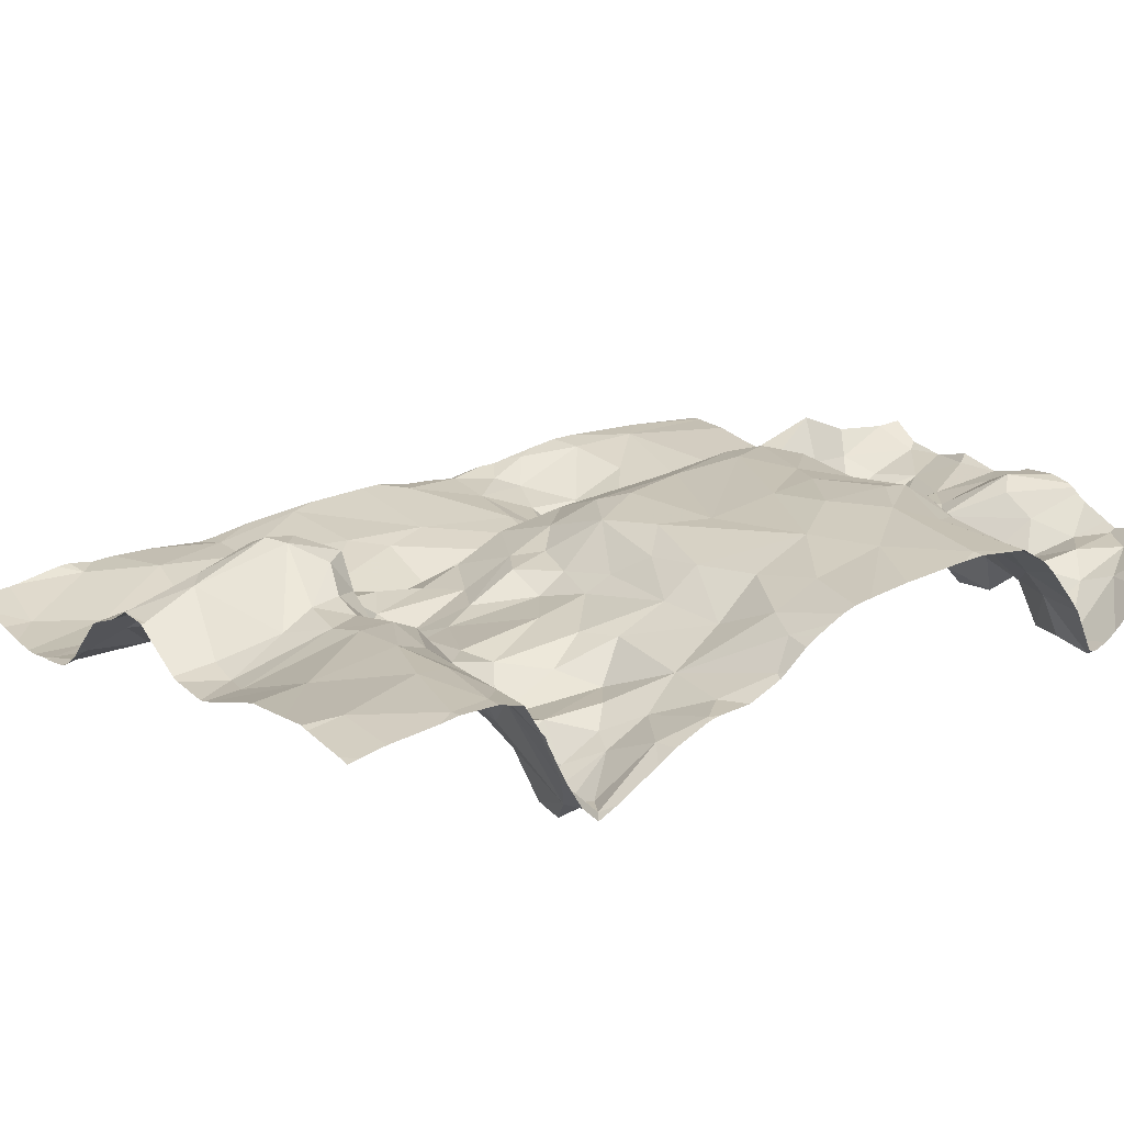
<metadata>
{"format":"obj","ext":"obj","renderer":"f3d","projection":"perspective","resolution":1024,"background":"white","views":[{"elev":24.8,"azim":-123.1,"up":"+Z"}]}
</metadata>
<code>
v 38.23 58.16 -3.005
v 38.14 58.51 -2.761
v 37.97 58.22 -2.892
v 36.21 60.52 -2.089
v 36.29 59.96 -2.073
v 36.68 60.32 -2.193
v 35.46 57.51 -1.836
v 35.04 57.45 -1.938
v 35.26 57.29 -2.121
v 37.86 57.97 -2.68
v 38.03 58.02 -2.934
v 35.77 60.82 -2.06
v 35.32 60.85 -2.028
v 35.56 60.75 -2.159
v 35.73 60.6 -2.266
v 35.38 57.08 -2.129
v 35.34 56.76 -2.081
v 35.63 56.86 -2.229
v 36.79 60.86 -1.872
v 36.96 60.84 -1.691
v 36.84 60.97 -1.687
v 34.73 57.22 -2.392
v 38.06 61 -2.545
v 38.2 60.71 -2.632
v 38.27 61.49 -2.637
v 39.54 60.4 -2.729
v 39.71 60.84 -2.728
v 39.33 60.94 -2.679
v 35.8 59.75 -2.039
v 35.81 59.44 -1.909
v 36 59.89 -2.061
v 39.12 58.21 -2.844
v 39.28 58.52 -2.739
v 38.71 58.37 -2.813
v 38.87 58.12 -2.967
v 36.61 59.76 -2.12
v 36.33 59.62 -2.028
v 35.41 57.72 -1.661
v 35.27 57.93 -1.584
v 35.04 57.66 -1.696
v 39.55 58.95 -2.677
v 38.83 58.56 -2.724
v 35.29 59.74 -2.046
v 35.43 60.11 -2.184
v 35.16 60.01 -2.163
v 35.07 59.25 -1.73
v 35.4 59.37 -1.902
v 34.75 60.59 -2.371
v 36.07 61.01 -1.725
v 36.33 61.24 -1.808
v 36.1 61.2 -1.74
v 35.13 60.28 -2.285
v 35.29 60.23 -2.258
v 34.74 59.48 -1.887
v 35.09 61.84 -1.592
v 35.71 61.72 -1.727
v 37.18 60.51 -2.264
v 37.07 59.98 -2.2
v 37.28 60.14 -2.232
v 37.43 57.54 -1.952
v 37.46 57.91 -1.996
v 37.29 57.71 -1.904
v 34.85 59.33 -1.751
v 34.81 56.8 -2.102
v 34.76 60.81 -2.13
v 34.9 60.71 -2.356
v 37.2 56.45 -2.141
v 37.44 56.53 -2.036
v 37.3 56.94 -2.114
v 35.64 59.97 -2.223
v 35.53 56.59 -2.119
v 37.67 58.12 -2.305
v 37.9 58.64 -2.545
v 37.55 58.33 -2.096
v 38.04 60.22 -2.746
v 38.28 60.4 -2.729
v 37.12 59.35 -1.959
v 37.03 59.08 -1.819
v 37.43 59.07 -2.016
v 38.98 59.18 -2.703
v 38.53 59 -2.744
v 38.54 58.62 -2.732
v 36.65 61.03 -1.801
v 38.31 59.77 -2.859
v 38.86 59.49 -2.723
v 38.54 60.17 -2.753
v 37.81 58.19 -2.599
v 37.96 58.43 -2.701
v 38.6 56.82 -2.712
v 37.45 56.85 -1.995
v 37.45 57.16 -1.844
v 38.09 61.95 -2.487
v 38.27 61.96 -2.629
v 37.98 61.74 -2.355
v 37.28 61.25 -1.664
v 37.16 61.03 -1.627
v 37.36 61 -1.865
v 39.63 58.53 -2.729
v 39.71 58.53 -2.76
v 39.71 58.71 -2.732
v 38.56 61.02 -2.73
v 38.62 61.69 -2.73
v 39.04 59.71 -2.694
v 38.72 57.75 -2.782
v 39.07 57.88 -2.845
v 38.68 60.68 -2.73
v 38.36 60.61 -2.687
v 39.51 57.12 -2.658
v 37.42 60.39 -2.249
v 36.82 60.62 -2.359
v 36.95 60.43 -2.317
v 36.98 60.71 -2.266
v 36.98 58.53 -1.767
v 36.87 58.94 -1.752
v 36.2 58.84 -1.697
v 37.97 61.1 -2.444
v 37.73 61.08 -2.119
v 37.77 60.7 -2.402
v 38.34 58.48 -2.773
v 37.27 58.43 -1.898
v 37.96 57.76 -2.696
v 38.19 57.75 -2.829
v 38.44 57.9 -2.879
v 38.66 58.05 -2.974
v 38.29 58.76 -2.722
v 38.25 59.47 -2.861
v 38.46 59.48 -2.839
v 37.92 59.85 -2.724
v 37.54 60.13 -2.357
v 37.67 59.82 -2.446
v 37.58 57.5 -2.066
v 35.36 60.72 -2.244
v 35.46 60.47 -2.193
v 38.96 61.49 -2.772
v 38.14 59.76 -2.854
v 38.09 59.48 -2.799
v 34.73 60.94 -1.816
v 37.3 60.7 -2.178
v 37.55 60.59 -2.253
v 37.35 60.81 -2.037
v 37.58 60.94 -2.059
v 37.85 61.5 -2.189
v 35.78 57.57 -1.71
v 35.87 57.67 -1.645
v 34.9 60.52 -2.397
v 35.01 60.66 -2.507
v 35.2 60.66 -2.502
v 36.44 61.04 -1.831
v 36.53 60.89 -1.963
v 37.04 62.01 -1.864
v 37.74 60.33 -2.522
v 36.5 60.71 -2.131
v 36.21 60.71 -1.979
v 36.74 60.77 -2.147
v 37.95 59.16 -2.591
v 38.24 59.05 -2.738
v 35.79 56.71 -2.06
v 36.86 57.64 -1.789
v 36.47 57.41 -1.967
v 37.09 57.45 -1.964
v 37.2 60.89 -1.794
v 36.15 60.83 -1.842
v 37.02 61.15 -1.593
v 37.14 61.22 -1.586
v 37.11 61.68 -1.756
v 36.61 61.22 -1.802
v 36.65 60.59 -2.233
v 36.66 57.28 -2.133
v 36.41 57.18 -2.086
v 37.28 57.49 -1.957
v 37.23 57.24 -2.066
v 37.54 56.49 -2.137
v 37.48 59.48 -2.102
v 37.77 57.04 -2.472
v 38 57.11 -2.653
v 37.94 57.42 -2.616
v 35.38 56.43 -2.071
v 35.18 56.53 -2.061
v 37.55 57.12 -1.996
v 37.52 56.75 -2.046
v 37.06 57.1 -2.294
v 37.11 56.83 -2.195
v 36.17 59.28 -1.816
v 36.33 59.45 -1.948
v 34.99 61.04 -1.642
v 34.8 61.2 -1.562
v 37.66 58.91 -2.188
v 35.27 60.48 -2.377
v 34.87 59.78 -2.01
v 36.02 60.69 -2.03
v 34.73 59.93 -2.004
v 34.83 60.19 -2.122
v 35.07 60.94 -1.773
v 35.3 61 -1.709
v 35.28 61.14 -1.617
v 35.28 61.32 -1.599
v 35.79 60.98 -1.771
v 34.76 61.43 -1.548
v 36.05 60.41 -2.121
v 36.55 61.43 -1.877
v 35.7 61.2 -1.658
v 35.49 59.05 -1.721
v 35.57 58.65 -1.606
v 35.84 59.2 -1.762
v 35.16 58.47 -1.567
v 34.95 57.15 -2.421
v 34.93 57.27 -2.351
v 37.05 57.83 -1.757
v 36.49 57.99 -1.682
v 36.22 58.09 -1.629
v 35.18 56.87 -2.198
v 35.03 56.75 -2.137
v 35.54 58.05 -1.574
v 34.76 58.14 -1.529
v 35.87 60.14 -2.164
v 34.99 57.35 -2.094
v 35.83 58.31 -1.577
v 34.88 56.6 -1.977
v 35.12 58.93 -1.631
v 34.7 57.83 -1.576
v 35.49 57.33 -2.057
v 35.78 57.48 -1.86
v 35.6 57.19 -2.344
v 34.77 56.44 -1.902
v 36.91 58.11 -1.72
v 36.89 56.68 -2.169
v 36.63 57.03 -2.209
v 36.51 56.84 -2.113
v 38.3 57.56 -2.759
v 37.16 58.01 -1.795
v 37.8 57.48 -2.463
v 37.99 58.85 -2.606
v 37.25 61.58 -1.754
v 39.01 60.98 -2.717
v 39.53 58.26 -2.755
v 39.65 57.97 -2.694
v 39.42 58.12 -2.807
v 39.51 57.58 -2.655
v 39.11 57.48 -2.709
v 38.58 57.26 -2.722
v 38.27 57.03 -2.699
v 39.24 60.39 -2.714
v 38.55 62 -2.719
v 39.26 61.86 -2.809
v 39.57 61.36 -2.714
v 37.92 59.61 -2.684
v 38.49 58.18 -2.888
v 39.64 59.8 -2.684
v 39.71 59.24 -2.669
v 38.2 56.41 -2.716
v 37.91 56.83 -2.606
v 38.24 60.14 -2.811
v 36.71 59.25 -1.796
v 36.37 59.1 -1.736
v 37.05 59.68 -2.054
v 36.04 57.55 -1.78
v 36.11 57.35 -2.034
v 36.37 57.64 -1.782
v 37.72 56.48 -2.462
v 37.14 60.78 -2.053
v 36.08 56.65 -1.882
v 35.98 56.74 -1.947
v 37.42 59.82 -2.216
v 37.62 59.37 -2.183
v 37.53 61.21 -1.977
v 37.86 60.53 -2.541
v 37.75 61.62 -2.1
v 37.43 61.81 -1.983
v 37.37 61.37 -1.826
v 36.64 61.79 -1.988
v 36.81 60.11 -2.165
v 36.44 61.8 -2.011
v 36.24 61.84 -1.962
v 36.86 59.78 -2.037
v 36.91 59.52 -2.004
v 36.64 59.57 -2.016
v 36.81 57.17 -2.37
v 35.88 57.28 -2.283
v 35.86 57.19 -2.396
v 36.29 56.98 -2.083
v 36.17 57.1 -2.087
v 36.2 58.4 -1.642
v 36.46 56.4 -2.053
v 36.7 56.46 -2.061
v 35.87 57.83 -1.611
v 36.32 56.57 -2.024
v 39.71 61.1 -2.717
v 39.71 58.07 -2.707
v 39.71 56.94 -2.689
v 39.71 56.98 -2.685
v 39.71 60.12 -2.719
v 39.71 60.36 -2.757
v 39.71 57.65 -2.648
v 39.71 58.41 -2.739
v 39.71 59.76 -2.687
v 39.71 58.28 -2.72
v 39.71 58.98 -2.697
v 39.71 59.1 -2.67
v 39.71 61.78 -2.749
v 35.16 57.22 -2.387
v 39.71 58.88 -2.718
v 39.71 58.17 -2.723
v 39.71 57.51 -2.649
v 39.71 59.63 -2.678
v 39.71 60.48 -2.769
v 39.71 61.25 -2.722
v 39.71 61.82 -2.754
v 39.71 61.49 -2.697
v 39.71 57.86 -2.674
v 39.71 61.4 -2.692
v 39.71 56.93 -2.689
v 34.69 58.91 -1.584
v 34.69 61.54 -1.556
v 34.69 57.59 -1.773
v 34.69 60.26 -2.172
v 34.69 56.43 -1.887
v 34.69 57.24 -2.35
v 34.69 61.42 -1.54
v 34.69 59.92 -2.003
v 34.69 59.88 -1.997
v 34.69 59.69 -1.985
v 34.69 61.82 -1.58
v 34.69 59.17 -1.664
v 34.69 59.49 -1.898
v 34.69 58.2 -1.532
v 34.69 60.94 -1.804
v 34.69 58.13 -1.531
v 34.69 57.18 -2.364
v 34.69 56.88 -2.099
v 34.69 61.43 -1.54
v 34.69 59.95 -2.012
v 34.69 60.97 -1.777
v 34.69 60.15 -2.103
v 34.69 57.83 -1.576
v 34.69 60.92 -1.866
v 34.69 60.82 -2.11
v 34.69 59.09 -1.626
v 34.69 59.25 -1.707
v 34.69 57.82 -1.577
v 34.69 59.33 -1.756
v 34.69 57.66 -1.691
v 34.69 57 -2.237
v 34.69 57.41 -2.01
v 34.69 59.01 -1.599
v 34.69 60.51 -2.324
v 34.69 57.22 -2.365
v 34.69 56.63 -1.922
v 34.69 56.51 -1.895
v 34.69 61.96 -1.605
v 34.69 57.82 -1.58
v 34.69 59.46 -1.869
v 34.69 61.06 -1.595
v 34.69 61.16 -1.561
v 34.69 57.37 -2.074
v 34.69 61.21 -1.547
v 34.69 60.63 -2.383
v 34.69 56.73 -2.004
v 34.69 58.26 -1.533
v 34.69 58.66 -1.557
v 34.69 57.05 -2.285
v 34.69 57.11 -2.334
v 34.69 60.73 -2.275
v 35.65 56.4 -1.97
v 37.53 56.4 -2.114
v 34.75 56.4 -1.902
v 37.89 56.4 -2.579
v 37.98 56.4 -2.646
v 35.8 56.4 -1.9
v 35.39 56.4 -2.048
v 35.76 56.4 -1.914
v 35.02 56.4 -1.929
v 39.35 56.4 -2.715
v 39.03 56.4 -2.726
v 36.99 56.4 -2.117
v 36.17 56.4 -1.933
v 38.15 56.4 -2.701
v 38.2 56.4 -2.715
v 37.17 56.4 -2.109
v 37.74 56.4 -2.468
v 37.69 56.4 -2.401
v 36.23 56.4 -1.968
v 36.45 56.4 -2.047
v 39.71 56.4 -2.753
v 36.46 56.4 -2.051
v 36.62 56.4 -2.036
v 34.75 56.4 -1.902
v 36.98 56.4 -2.114
v 37.41 56.4 -2.018
v 34.89 56.4 -1.907
v 36.74 56.4 -2.026
v 37.24 56.4 -2.108
v 38.46 56.4 -2.731
v 34.69 56.4 -1.891
v 39.65 56.4 -2.741
v 38.22 56.4 -2.717
v 38.2 56.4 -2.716
v 37 56.4 -2.118
v 38.67 56.4 -2.718
v 39.63 56.4 -2.739
v 37.49 56.4 -2.091
v 35.46 56.4 -2.027
v 35.95 56.4 -1.889
v 35.1 56.4 -1.961
v 35.27 56.4 -2.01
v 35.72 56.4 -1.939
v 36.98 62.03 -1.894
v 36.66 62.03 -2.017
v 36.6 62.03 -2.024
v 36.32 62.03 -2.008
v 36.28 62.03 -1.997
v 37.6 62.03 -2.075
v 34.69 62.03 -1.619
v 35.1 62.03 -1.626
v 34.77 62.03 -1.619
v 38.87 62.03 -2.797
v 35.69 62.03 -1.743
v 34.87 62.03 -1.621
v 38.1 62.03 -2.526
v 38.23 62.03 -2.621
v 37.26 62.03 -1.88
v 38.59 62.03 -2.732
v 39.05 62.03 -2.807
v 37.26 62.03 -1.88
v 37.99 62.03 -2.405
v 37.84 62.03 -2.255
v 36.2 62.03 -1.963
v 38.76 62.03 -2.78
v 39.28 62.03 -2.81
v 37.26 62.03 -1.881
v 38.05 62.03 -2.471
v 39.49 62.03 -2.79
v 37.48 62.03 -2.021
v 39.46 62.03 -2.792
v 38.31 62.03 -2.663
v 37.24 62.03 -1.879
v 37.05 62.03 -1.865
v 37.04 62.03 -1.868
v 35.34 62.03 -1.664
v 37.74 62.03 -2.149
v 35.15 62.03 -1.622
v 39.71 62.03 -2.764
v 38.53 62.03 -2.723
g obj_0
f 150 436 437
f 150 437 406
f 150 165 420
f 150 270 165
f 436 150 435
f 420 435 150
f 407 270 150
f 407 150 406
f 165 233 423
f 164 233 165
f 200 165 270
f 163 164 165
f 200 163 165
f 423 420 165
f 270 407 272
f 270 272 200
f 233 268 429
f 269 268 233
f 95 269 233
f 233 164 95
f 429 423 233
f 96 164 163
f 164 96 95
f 50 200 272
f 200 166 163
f 166 200 50
f 20 96 163
f 21 163 166
f 163 21 20
f 407 408 272
f 272 409 273
f 273 50 272
f 409 272 408
f 268 432 429
f 268 265 267
f 269 265 268
f 432 268 267
f 97 265 269
f 95 97 269
f 95 96 97
f 96 161 97
f 96 20 161
f 50 273 51
f 49 50 51
f 50 148 166
f 50 49 148
f 166 83 21
f 83 166 148
f 20 260 161
f 19 20 21
f 260 20 19
f 21 83 19
f 409 410 273
f 273 56 51
f 426 56 273
f 426 273 410
f 267 265 117
f 117 265 141
f 97 141 265
f 94 267 142
f 117 142 267
f 411 267 439
f 432 267 411
f 439 267 94
f 97 140 141
f 97 161 140
f 161 260 140
f 51 56 201
f 49 51 201
f 49 201 197
f 49 162 148
f 162 49 197
f 148 149 83
f 149 148 162
f 149 19 83
f 138 140 260
f 57 138 260
f 260 112 57
f 260 19 112
f 19 149 154
f 19 154 112
f 56 416 438
f 56 55 196
f 196 201 56
f 416 56 426
f 440 55 56
f 440 56 438
f 117 116 142
f 117 141 139
f 116 117 118
f 118 117 139
f 141 140 139
f 94 92 424
f 94 25 92
f 94 142 116
f 94 116 25
f 439 94 425
f 424 425 94
f 138 139 140
f 196 195 201
f 194 201 195
f 201 194 197
f 13 197 194
f 162 197 190
f 12 197 13
f 12 190 197
f 153 149 162
f 162 190 153
f 153 152 149
f 154 149 152
f 139 138 109
f 109 138 57
f 109 57 59
f 57 58 59
f 112 111 57
f 57 111 58
f 110 111 112
f 112 154 110
f 152 167 154
f 167 110 154
f 55 440 413
f 55 322 198
f 55 198 196
f 322 55 413
f 196 198 186
f 195 196 186
f 25 116 23
f 116 118 23
f 118 139 151
f 109 151 139
f 23 118 266
f 151 266 118
f 92 418 430
f 92 93 419
f 93 92 25
f 424 92 430
f 419 418 92
f 243 93 25
f 243 25 102
f 23 24 25
f 25 101 102
f 101 25 24
f 186 185 195
f 195 185 194
f 185 193 194
f 13 194 193
f 12 13 14
f 13 193 66
f 132 14 13
f 13 66 132
f 190 4 153
f 190 12 15
f 190 199 4
f 190 15 199
f 15 12 14
f 152 153 4
f 167 152 4
f 151 109 129
f 129 109 59
f 129 59 263
f 58 263 59
f 263 58 255
f 111 271 58
f 58 271 255
f 111 110 6
f 6 271 111
f 167 6 110
f 4 6 167
f 322 313 198
f 198 318 186
f 330 198 313
f 318 198 330
f 322 417 349
f 413 417 322
f 186 355 353
f 318 355 186
f 352 185 186
f 352 186 353
f 23 266 24
f 266 151 75
f 151 129 128
f 151 128 75
f 266 75 24
f 243 442 93
f 419 93 434
f 442 434 93
f 442 243 421
f 421 243 102
f 134 102 101
f 421 102 427
f 427 102 134
f 24 107 101
f 24 75 76
f 107 24 76
f 134 101 106
f 106 101 107
f 137 193 185
f 332 137 185
f 332 185 352
f 137 65 193
f 65 66 193
f 15 14 133
f 14 132 133
f 65 48 66
f 132 66 147
f 66 48 145
f 147 66 146
f 66 145 146
f 133 132 188
f 147 188 132
f 4 199 5
f 4 5 6
f 215 199 15
f 70 15 133
f 215 15 70
f 31 5 199
f 199 215 31
f 128 129 130
f 130 129 263
f 264 130 263
f 173 263 255
f 263 173 264
f 77 173 255
f 274 255 271
f 255 275 77
f 274 275 255
f 271 6 36
f 36 274 271
f 6 5 36
f 417 414 349
f 76 75 252
f 75 128 135
f 135 252 75
f 130 246 128
f 135 128 136
f 136 128 246
f 134 245 244
f 134 106 234
f 28 245 134
f 28 134 234
f 427 134 415
f 415 134 244
f 107 76 106
f 86 76 252
f 76 86 106
f 234 106 242
f 242 106 86
f 326 137 332
f 335 137 326
f 336 65 137
f 336 137 335
f 65 336 362
f 356 48 65
f 356 65 362
f 133 44 70
f 188 53 133
f 44 133 53
f 192 145 48
f 48 345 192
f 345 48 356
f 146 52 147
f 52 188 147
f 146 145 52
f 52 145 192
f 53 188 52
f 37 5 31
f 36 5 37
f 29 31 215
f 70 29 215
f 70 44 43
f 29 70 43
f 37 31 30
f 29 30 31
f 246 130 155
f 264 155 130
f 187 155 264
f 264 173 187
f 79 173 77
f 79 187 173
f 77 78 79
f 77 275 253
f 77 253 78
f 274 276 275
f 36 276 274
f 275 276 253
f 276 36 37
f 84 252 135
f 252 84 86
f 126 135 136
f 126 84 135
f 246 155 136
f 156 126 136
f 136 155 156
f 245 299 244
f 28 287 245
f 299 245 308
f 287 306 245
f 308 245 310
f 310 245 306
f 299 307 244
f 422 244 428
f 415 244 422
f 428 244 433
f 433 244 431
f 431 244 307
f 234 242 28
f 27 287 28
f 28 242 26
f 26 27 28
f 103 242 86
f 84 85 86
f 103 86 85
f 242 248 26
f 103 248 242
f 43 44 45
f 44 53 45
f 52 45 53
f 192 315 333
f 45 52 192
f 192 191 45
f 345 315 192
f 331 191 192
f 331 192 333
f 37 30 184
f 276 37 184
f 30 29 47
f 29 43 47
f 45 189 43
f 46 47 43
f 189 54 43
f 63 46 43
f 43 54 63
f 183 184 30
f 204 30 47
f 30 204 183
f 232 155 187
f 156 155 232
f 73 232 187
f 79 74 187
f 187 74 73
f 78 113 79
f 79 120 74
f 120 79 113
f 78 253 114
f 78 114 113
f 253 276 184
f 253 184 183
f 183 254 253
f 114 253 254
f 84 126 127
f 127 85 84
f 156 81 126
f 126 81 127
f 81 156 125
f 125 156 232
f 431 307 441
f 27 26 305
f 248 295 26
f 305 26 292
f 295 291 26
f 26 291 292
f 80 103 85
f 248 103 80
f 127 81 85
f 85 81 80
f 295 248 304
f 248 80 249
f 249 304 248
f 191 189 45
f 191 320 189
f 191 319 320
f 319 191 331
f 204 47 202
f 47 46 202
f 189 321 54
f 320 321 189
f 202 46 219
f 337 46 63
f 344 219 46
f 344 46 337
f 63 54 351
f 321 324 54
f 351 54 324
f 337 63 323
f 351 340 63
f 323 63 338
f 338 63 340
f 204 254 183
f 202 203 204
f 204 203 254
f 2 232 73
f 125 232 2
f 2 73 88
f 72 73 74
f 87 88 73
f 73 72 87
f 120 61 74
f 74 61 72
f 113 114 115
f 120 113 230
f 113 115 225
f 113 225 230
f 230 61 120
f 254 115 114
f 115 254 203
f 125 82 81
f 80 81 82
f 82 125 119
f 125 2 119
f 249 80 41
f 80 82 42
f 80 42 41
f 249 41 298
f 219 203 202
f 219 205 203
f 219 344 205
f 115 203 282
f 217 203 205
f 217 282 203
f 88 3 2
f 1 119 2
f 1 2 3
f 3 88 87
f 87 72 10
f 131 72 61
f 72 231 10
f 72 131 231
f 87 10 3
f 230 62 61
f 61 60 131
f 60 61 62
f 282 225 115
f 208 230 225
f 62 230 208
f 225 282 209
f 208 225 209
f 34 82 119
f 34 42 82
f 34 119 247
f 1 247 119
f 41 42 33
f 41 297 298
f 33 98 41
f 297 41 301
f 301 41 98
f 34 33 42
f 205 312 359
f 217 205 213
f 205 359 214
f 214 213 205
f 344 312 205
f 210 209 282
f 282 217 210
f 217 213 285
f 210 217 285
f 11 1 3
f 3 10 11
f 123 247 1
f 122 1 11
f 1 122 123
f 121 10 231
f 121 11 10
f 91 131 60
f 231 131 179
f 131 91 179
f 121 231 176
f 179 174 231
f 231 174 176
f 170 60 62
f 208 170 62
f 170 91 60
f 208 209 158
f 170 208 158
f 209 210 144
f 209 258 158
f 144 258 209
f 247 124 34
f 32 33 34
f 34 124 35
f 35 32 34
f 247 123 124
f 98 33 235
f 32 237 33
f 235 33 237
f 301 98 100
f 296 98 235
f 98 99 100
f 98 296 294
f 98 294 99
f 39 213 214
f 144 285 213
f 213 39 144
f 359 358 214
f 214 325 327
f 214 220 39
f 220 214 327
f 325 214 358
f 144 210 285
f 11 121 122
f 123 104 124
f 122 229 123
f 123 229 104
f 176 122 121
f 122 176 229
f 170 171 91
f 90 179 91
f 91 171 69
f 90 91 69
f 179 180 174
f 179 90 180
f 174 175 176
f 175 229 176
f 174 180 259
f 251 175 174
f 259 251 174
f 160 170 158
f 171 170 160
f 159 158 258
f 158 159 160
f 144 256 258
f 144 39 38
f 143 256 144
f 38 143 144
f 159 258 169
f 256 257 258
f 169 258 257
f 35 124 104
f 237 32 105
f 105 32 35
f 104 105 35
f 235 237 236
f 296 235 302
f 236 288 235
f 288 302 235
f 237 105 238
f 236 237 238
f 40 39 220
f 38 39 40
f 220 334 339
f 40 220 350
f 327 334 220
f 350 220 339
f 104 229 239
f 105 104 239
f 239 229 240
f 241 229 175
f 240 229 241
f 181 171 160
f 181 69 171
f 68 180 90
f 68 90 69
f 69 181 182
f 67 68 69
f 69 182 67
f 259 180 172
f 172 180 68
f 175 251 250
f 250 241 175
f 251 259 366
f 172 364 259
f 259 380 379
f 364 380 259
f 366 259 379
f 366 367 251
f 376 250 251
f 376 251 367
f 168 160 159
f 181 160 277
f 168 277 160
f 168 159 169
f 257 256 222
f 143 222 256
f 143 38 7
f 7 38 40
f 143 7 222
f 168 169 227
f 281 169 257
f 228 227 169
f 281 280 169
f 228 169 280
f 278 257 222
f 278 281 257
f 239 238 105
f 238 293 236
f 288 236 309
f 293 309 236
f 239 108 238
f 293 238 108
f 7 40 8
f 350 341 40
f 314 8 40
f 314 40 341
f 108 239 240
f 241 89 240
f 240 89 108
f 241 250 89
f 277 226 181
f 182 181 226
f 172 68 388
f 68 67 391
f 391 388 68
f 226 67 182
f 67 226 374
f 391 67 378
f 374 397 67
f 378 67 397
f 388 400 172
f 364 172 400
f 250 376 377
f 250 395 89
f 250 377 396
f 395 250 396
f 168 227 277
f 226 277 227
f 278 222 221
f 221 222 7
f 7 8 9
f 9 221 7
f 226 227 228
f 279 281 278
f 261 280 281
f 279 157 281
f 261 281 262
f 262 281 157
f 228 284 226
f 228 280 286
f 228 283 284
f 286 283 228
f 261 286 280
f 223 278 221
f 278 223 279
f 293 108 303
f 290 303 108
f 108 289 290
f 289 108 311
f 311 108 399
f 372 108 89
f 399 108 372
f 9 8 216
f 343 8 314
f 354 216 8
f 354 8 343
f 89 398 373
f 372 89 373
f 395 392 89
f 398 89 392
f 226 284 387
f 387 374 226
f 16 223 221
f 16 221 9
f 216 300 9
f 300 16 9
f 223 18 279
f 279 18 157
f 261 368 402
f 261 402 375
f 368 261 262
f 381 286 261
f 381 261 375
f 157 18 71
f 370 262 157
f 370 157 405
f 405 157 71
f 368 262 370
f 283 384 284
f 387 284 390
f 384 385 284
f 390 284 385
f 286 381 283
f 381 382 283
f 384 283 382
f 16 18 223
f 311 394 383
f 399 394 311
f 22 216 354
f 207 216 22
f 207 300 216
f 16 17 18
f 211 16 300
f 17 16 211
f 206 300 207
f 211 300 206
f 17 71 18
f 17 177 71
f 71 177 369
f 405 71 363
f 363 71 401
f 369 401 71
f 22 346 328
f 22 206 207
f 22 328 206
f 354 317 22
f 346 22 317
f 178 17 211
f 17 178 177
f 206 212 211
f 178 211 212
f 206 361 212
f 328 361 206
f 177 178 404
f 404 369 177
f 212 218 178
f 212 360 64
f 64 218 212
f 361 360 212
f 64 357 218
f 357 347 218
f 360 342 64
f 329 64 342
f 357 64 329
f 218 371 178
f 218 347 224
f 371 218 224
f 371 403 178
f 404 178 403
f 347 348 224
f 224 348 316
f 371 224 389
f 389 224 365
f 365 224 386
f 386 224 316
f 386 316 393
f 412 349 414

</code>
